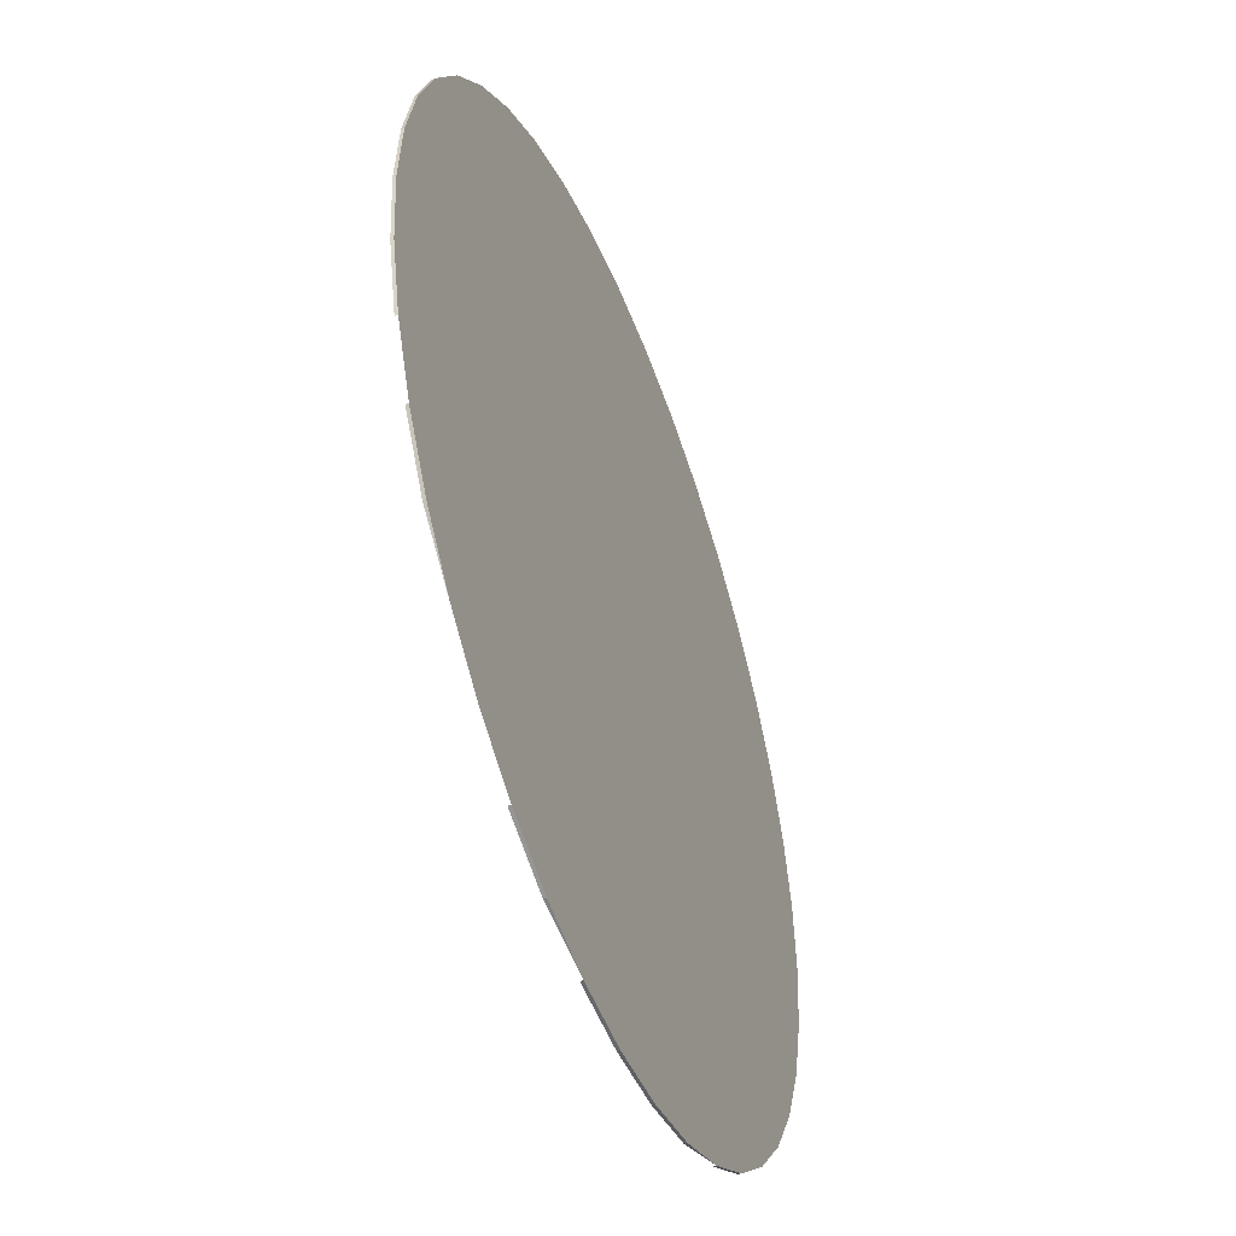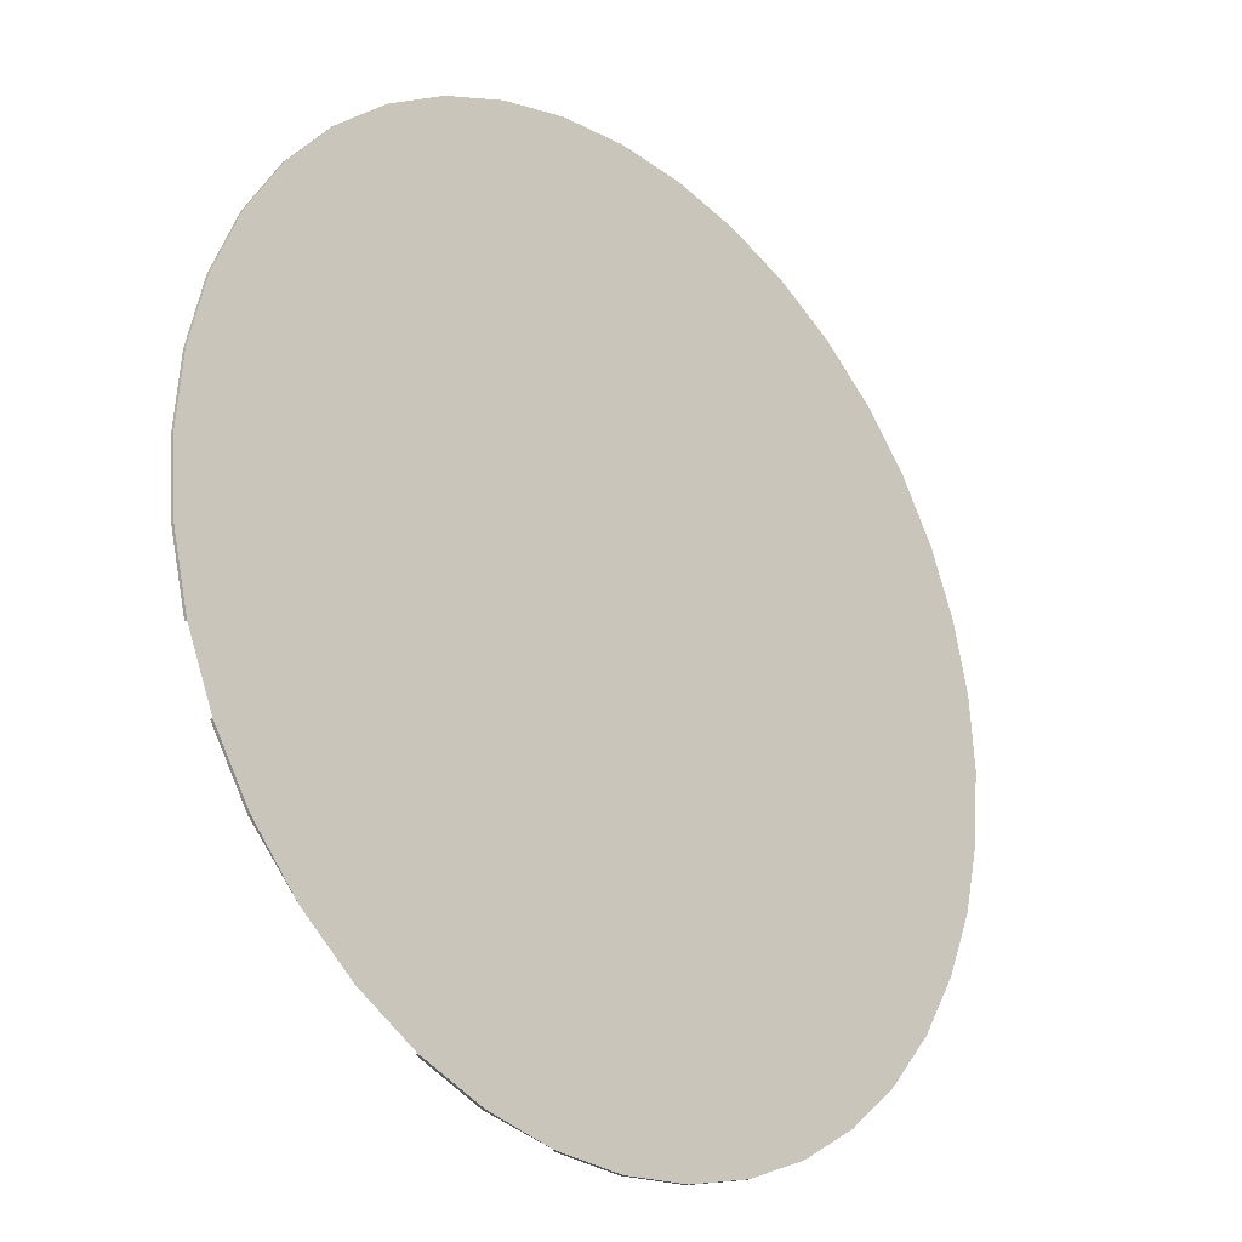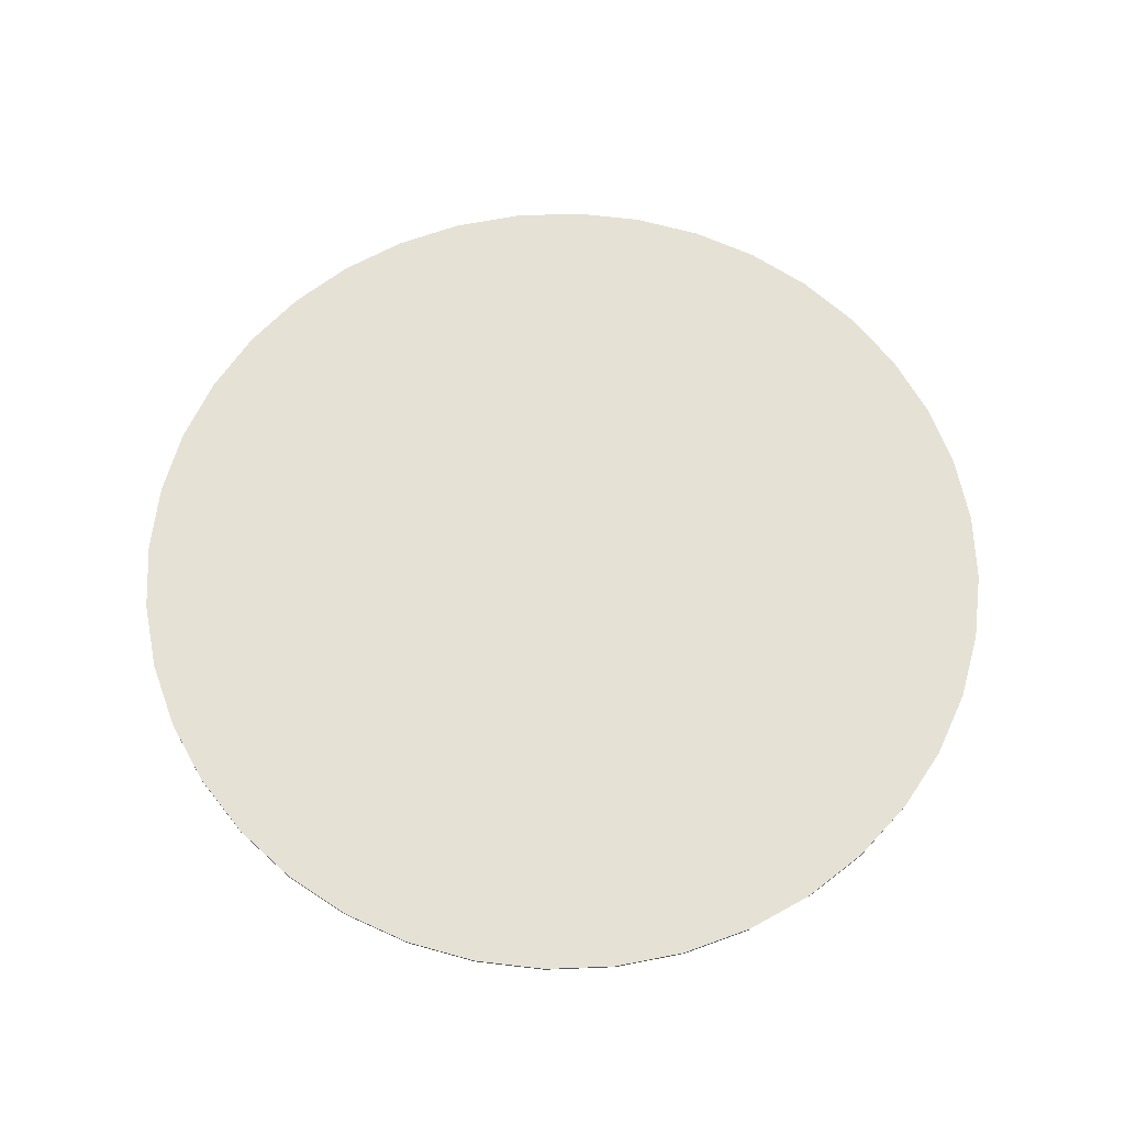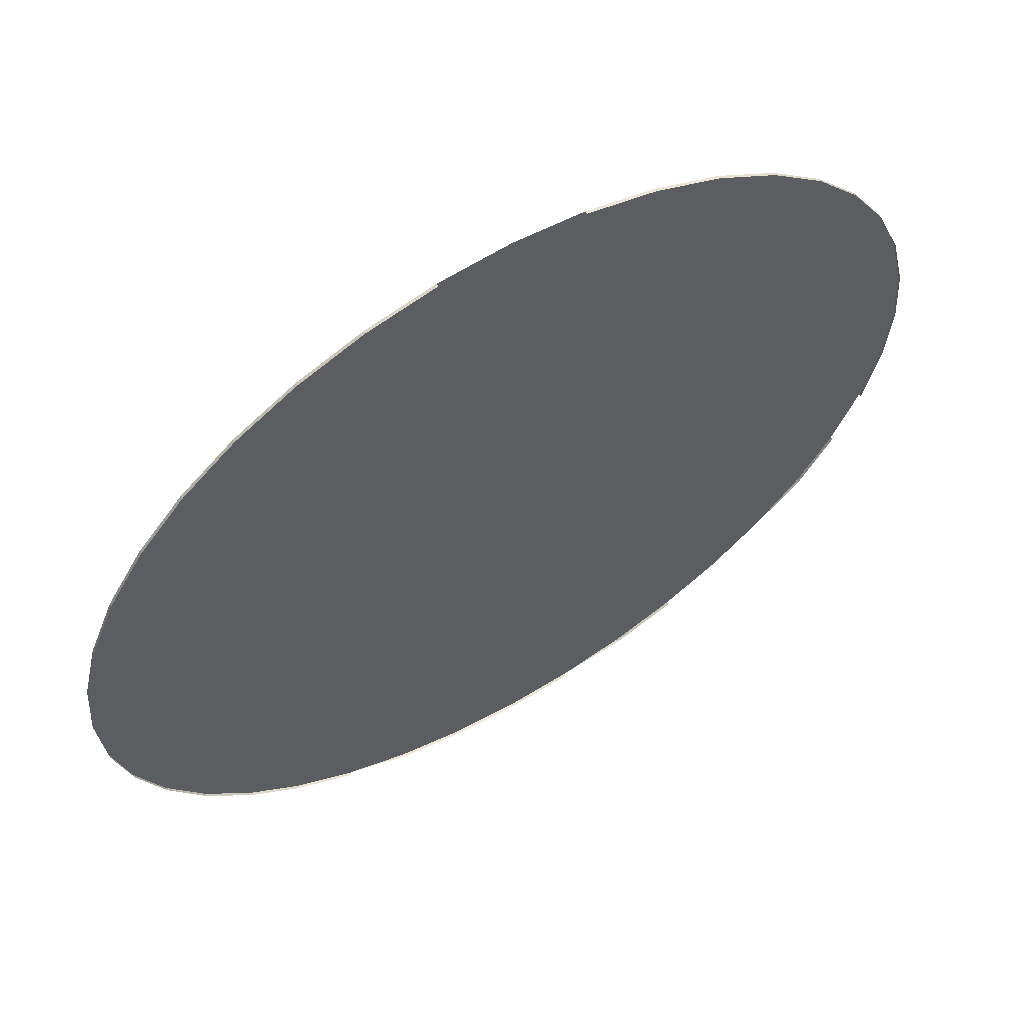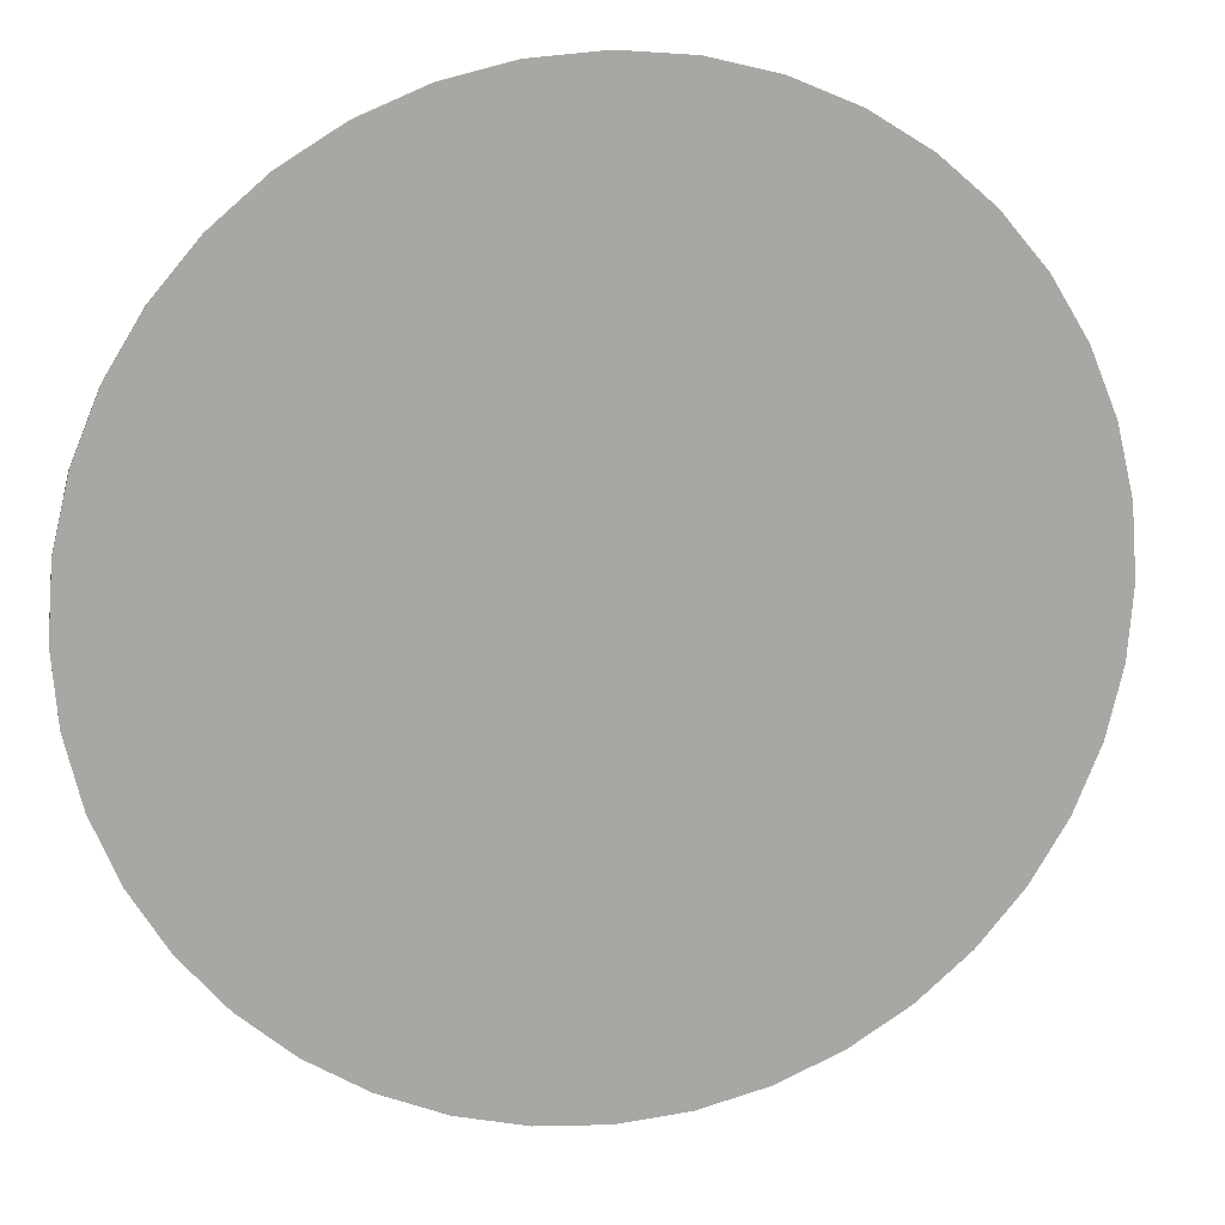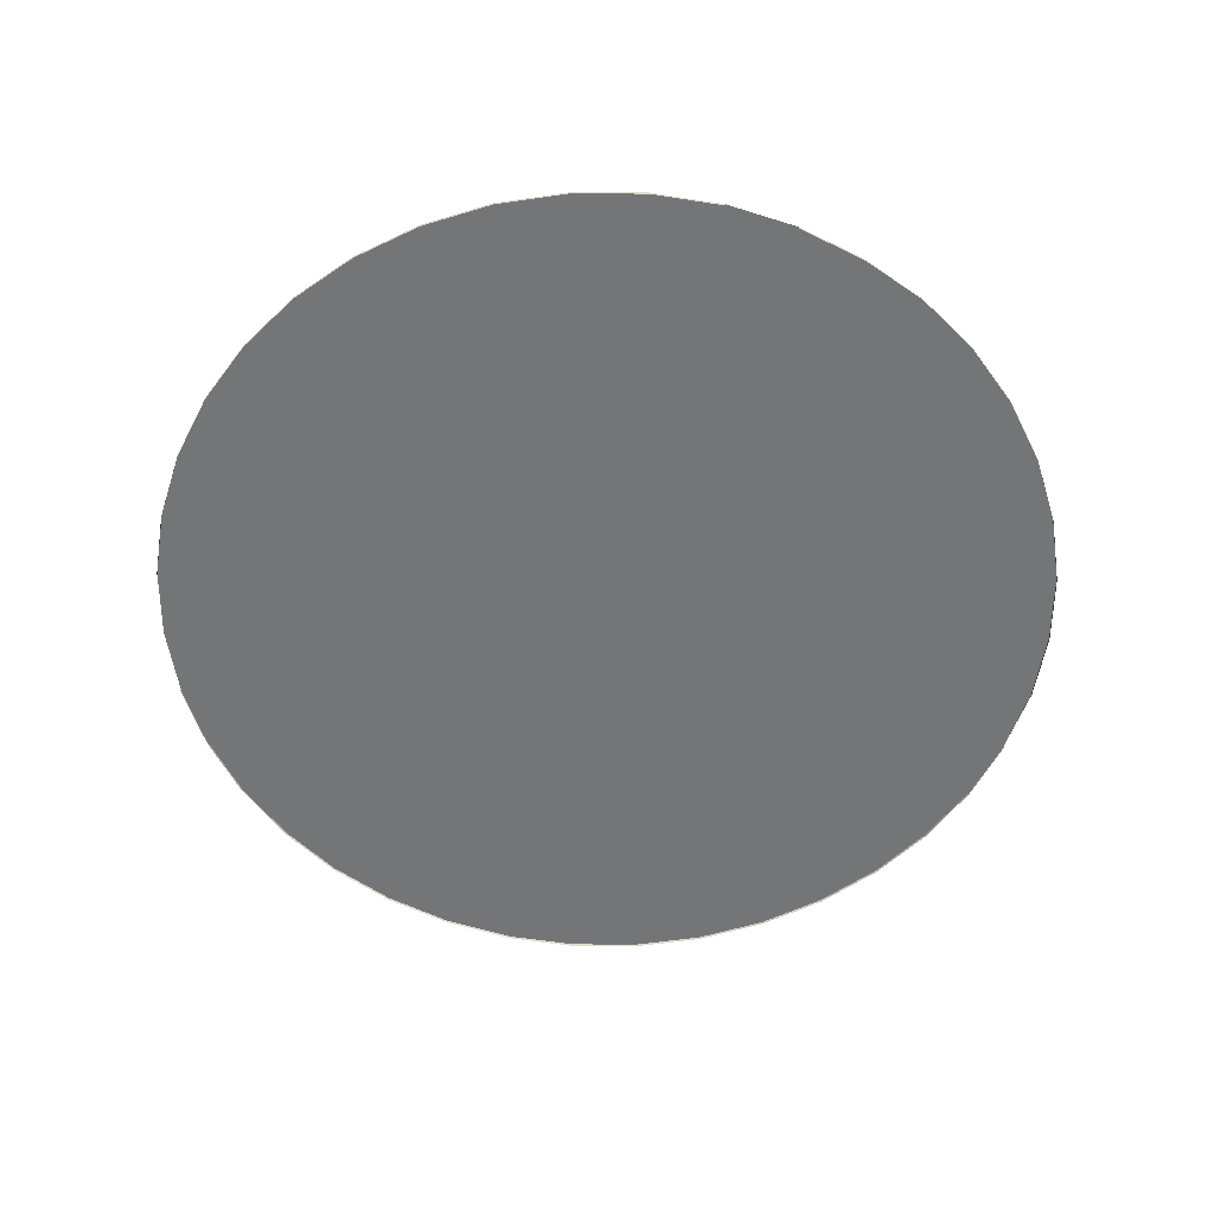
<metadata>
{"format":"obj","ext":"obj","renderer":"f3d","projection":"perspective","resolution":1024,"background":"white","views":[{"elev":-48.3,"azim":-69.3,"up":"+Y"},{"elev":-24.6,"azim":-45.4,"up":"+Y"},{"elev":64.8,"azim":-96.7,"up":"+Z"},{"elev":61.1,"azim":149.4,"up":"+Y"},{"elev":15.2,"azim":-12.5,"up":"+Y"},{"elev":-56.5,"azim":-85.8,"up":"+Z"}]}
</metadata>
<code>
o LM_L_LSwC1_UnderPF
v -113.1 -669.2 -13.14
v -113.1 -669.2 -12.97
v -109.1 -670.2 -13.14
v -113.1 -669.2 -12.97
v -109.1 -670.2 -12.97
v -109.1 -670.2 -13.14
v -109.1 -670.2 -12.97
v -113.1 -669.2 -12.97
v -117.3 -668.9 -12.97
v -109.1 -670.2 -13.14
v -109.1 -670.2 -12.97
v -105.2 -671.8 -13.14
v -109.1 -670.2 -12.97
v -105.2 -671.8 -12.97
v -105.2 -671.8 -13.14
v -105.2 -671.8 -13.14
v -105.2 -671.8 -12.97
v -101.6 -674 -13.14
v -117.3 -668.9 -12.97
v -121.5 -669.2 -12.97
v -125.6 -670.2 -12.97
v -121.5 -669.2 -12.97
v -121.5 -669.2 -13.14
v -125.6 -670.2 -13.14
v -105.2 -671.8 -12.97
v -101.6 -674 -12.97
v -101.6 -674 -13.14
v -125.6 -670.2 -12.97
v -121.5 -669.2 -12.97
v -125.6 -670.2 -13.14
v -95.66 -679.9 -12.97
v -109.1 -670.2 -12.97
v -117.3 -668.9 -12.97
v -95.66 -679.9 -12.97
v -105.2 -671.8 -12.97
v -109.1 -670.2 -12.97
v -101.6 -674 -13.14
v -101.6 -674 -12.97
v -98.39 -676.7 -13.14
v -95.66 -679.9 -12.97
v -117.3 -668.9 -12.97
v -125.6 -670.2 -12.97
v -95.66 -679.9 -12.97
v -101.6 -674 -12.97
v -105.2 -671.8 -12.97
v -129.5 -671.8 -12.97
v -125.6 -670.2 -12.97
v -125.6 -670.2 -13.14
v -101.6 -674 -12.97
v -98.39 -676.7 -12.97
v -98.39 -676.7 -13.14
v -129.5 -671.8 -13.14
v -129.5 -671.8 -12.97
v -125.6 -670.2 -13.14
v -95.66 -679.9 -12.97
v -98.39 -676.7 -12.97
v -101.6 -674 -12.97
v -125.6 -670.2 -12.97
v -129.5 -671.8 -12.97
v -133.1 -674 -12.97
v -98.39 -676.7 -13.14
v -98.39 -676.7 -12.97
v -95.66 -679.9 -13.14
v -133.1 -674 -12.97
v -129.5 -671.8 -12.97
v -129.5 -671.8 -13.14
v -98.39 -676.7 -12.97
v -95.66 -679.9 -12.97
v -95.66 -679.9 -13.14
v -133.1 -674 -13.14
v -133.1 -674 -12.97
v -129.5 -671.8 -13.14
v -95.66 -679.9 -13.14
v -95.66 -679.9 -12.97
v -93.46 -683.5 -13.14
v -125.6 -670.2 -12.97
v -133.1 -674 -12.97
v -139 -679.9 -12.97
v -133.1 -674 -12.97
v -133.1 -674 -13.14
v -136.3 -676.7 -13.14
v -95.66 -679.9 -12.97
v -93.46 -683.5 -12.97
v -93.46 -683.5 -13.14
v -136.3 -676.7 -12.97
v -133.1 -674 -12.97
v -136.3 -676.7 -13.14
v -91.85 -687.4 -12.97
v -93.46 -683.5 -12.97
v -95.66 -679.9 -12.97
v -125.6 -670.2 -12.97
v -90.54 -695.7 -12.97
v -95.66 -679.9 -12.97
v -133.1 -674 -12.97
v -136.3 -676.7 -12.97
v -139 -679.9 -12.97
v -93.46 -683.5 -13.14
v -93.46 -683.5 -12.97
v -91.85 -687.4 -13.14
v -139 -679.9 -12.97
v -136.3 -676.7 -12.97
v -136.3 -676.7 -13.14
v -93.46 -683.5 -12.97
v -91.85 -687.4 -12.97
v -91.85 -687.4 -13.14
v -95.66 -679.9 -12.97
v -90.87 -691.5 -12.97
v -91.85 -687.4 -12.97
v -125.6 -670.2 -12.97
v -139 -679.9 -12.97
v -142.8 -687.4 -12.97
v -139 -679.9 -13.14
v -139 -679.9 -12.97
v -136.3 -676.7 -13.14
v -91.85 -687.4 -13.14
v -91.85 -687.4 -12.97
v -90.87 -691.5 -13.14
v -90.54 -695.7 -12.97
v -90.87 -691.5 -12.97
v -141.2 -683.5 -12.97
v -139 -679.9 -12.97
v -139 -679.9 -13.14
v -91.85 -687.4 -12.97
v -90.87 -691.5 -12.97
v -90.87 -691.5 -13.14
v -141.2 -683.5 -13.14
v -141.2 -683.5 -12.97
v -139 -679.9 -13.14
v -139 -679.9 -12.97
v -141.2 -683.5 -12.97
v -142.8 -687.4 -12.97
v -125.6 -670.2 -12.97
v -142.8 -687.4 -12.97
v -144.1 -695.7 -12.97
v -90.87 -691.5 -13.14
v -90.87 -691.5 -12.97
v -90.54 -695.7 -13.14
v -142.8 -687.4 -12.97
v -141.2 -683.5 -12.97
v -141.2 -683.5 -13.14
v -90.87 -691.5 -12.97
v -90.54 -695.7 -12.97
v -90.54 -695.7 -13.14
v -125.6 -670.2 -12.97
v -95.64 -711.4 -12.97
v -90.54 -695.7 -12.97
v -142.8 -687.4 -13.14
v -142.8 -687.4 -12.97
v -141.2 -683.5 -13.14
v -90.54 -695.7 -13.14
v -90.54 -695.7 -12.97
v -90.87 -699.8 -13.14
v -125.6 -670.2 -12.97
v -144.1 -695.7 -12.97
v -95.64 -711.4 -12.97
v -143.8 -691.5 -12.97
v -142.8 -687.4 -12.97
v -142.8 -687.4 -13.14
v -90.54 -695.7 -12.97
v -90.87 -699.8 -12.97
v -90.87 -699.8 -13.14
v -143.8 -691.5 -13.14
v -143.8 -691.5 -12.97
v -142.8 -687.4 -13.14
v -91.84 -703.9 -12.97
v -90.87 -699.8 -12.97
v -90.54 -695.7 -12.97
v -142.8 -687.4 -12.97
v -143.8 -691.5 -12.97
v -144.1 -695.7 -12.97
v -90.87 -699.8 -12.97
v -91.84 -703.9 -12.97
v -90.87 -699.8 -13.14
v -144.1 -695.7 -12.97
v -143.8 -691.5 -12.97
v -143.8 -691.5 -13.14
v -91.84 -703.9 -12.97
v -91.84 -703.9 -13.14
v -90.87 -699.8 -13.14
v -90.54 -695.7 -12.97
v -93.45 -707.8 -12.97
v -91.84 -703.9 -12.97
v -144.1 -695.7 -13.14
v -144.1 -695.7 -12.97
v -143.8 -691.5 -13.14
v -90.54 -695.7 -12.97
v -95.64 -711.4 -12.97
v -93.45 -707.8 -12.97
v -91.84 -703.9 -13.14
v -91.84 -703.9 -12.97
v -93.45 -707.8 -13.14
v -144.1 -695.7 -12.97
v -144.1 -695.7 -13.14
v -143.8 -699.9 -13.14
v -91.84 -703.9 -12.97
v -93.45 -707.8 -12.97
v -93.45 -707.8 -13.14
v -143.8 -699.9 -12.97
v -144.1 -695.7 -12.97
v -143.8 -699.9 -13.14
v -93.45 -707.8 -13.14
v -93.45 -707.8 -12.97
v -95.64 -711.4 -13.14
v -142.8 -704 -12.97
v -143.8 -699.9 -12.97
v -143.8 -699.9 -13.14
v -93.45 -707.8 -12.97
v -95.64 -711.4 -12.97
v -95.64 -711.4 -13.14
v -139 -711.4 -12.97
v -144.1 -695.7 -12.97
v -143.8 -699.9 -12.97
v -142.8 -704 -13.14
v -142.8 -704 -12.97
v -143.8 -699.9 -13.14
v -95.64 -711.4 -12.97
v -144.1 -695.7 -12.97
v -139 -711.4 -12.97
v -95.64 -711.4 -12.97
v -98.37 -714.6 -12.97
v -95.64 -711.4 -13.14
v -139 -711.4 -12.97
v -143.8 -699.9 -12.97
v -142.8 -704 -12.97
v -98.37 -714.6 -12.97
v -98.37 -714.6 -13.14
v -95.64 -711.4 -13.14
v -101.6 -717.3 -12.97
v -98.37 -714.6 -12.97
v -95.64 -711.4 -12.97
v -142.8 -704 -12.97
v -141.2 -707.8 -12.97
v -139 -711.4 -12.97
v -98.37 -714.6 -13.14
v -98.37 -714.6 -12.97
v -101.6 -717.3 -13.14
v -139 -711.4 -12.97
v -141.2 -707.8 -12.97
v -141.2 -707.8 -13.14
v -98.37 -714.6 -12.97
v -101.6 -717.3 -12.97
v -101.6 -717.3 -13.14
v -109 -721.1 -12.97
v -101.6 -717.3 -12.97
v -95.64 -711.4 -12.97
v -139 -711.4 -13.14
v -139 -711.4 -12.97
v -141.2 -707.8 -13.14
v -95.64 -711.4 -12.97
v -139 -711.4 -12.97
v -125.6 -721.1 -12.97
v -101.6 -717.3 -13.14
v -101.6 -717.3 -12.97
v -105.1 -719.5 -13.14
v -136.2 -714.6 -12.97
v -139 -711.4 -12.97
v -139 -711.4 -13.14
v -101.6 -717.3 -12.97
v -105.1 -719.5 -12.97
v -105.1 -719.5 -13.14
v -95.64 -711.4 -12.97
v -117.3 -722.4 -12.97
v -109 -721.1 -12.97
v -109 -721.1 -12.97
v -105.1 -719.5 -12.97
v -101.6 -717.3 -12.97
v -95.64 -711.4 -12.97
v -125.6 -721.1 -12.97
v -117.3 -722.4 -12.97
v -139 -711.4 -12.97
v -136.2 -714.6 -12.97
v -133 -717.3 -12.97
v -105.1 -719.5 -12.97
v -109 -721.1 -12.97
v -109 -721.1 -13.14
v -139 -711.4 -12.97
v -133 -717.3 -12.97
v -129.5 -719.5 -12.97
v -139 -711.4 -12.97
v -129.5 -719.5 -12.97
v -125.6 -721.1 -12.97
v -109 -721.1 -13.14
v -109 -721.1 -12.97
v -113.1 -722.1 -13.14
v -109 -721.1 -12.97
v -113.1 -722.1 -12.97
v -113.1 -722.1 -13.14
v -117.3 -722.4 -12.97
v -113.1 -722.1 -12.97
v -109 -721.1 -12.97
v -113.1 -722.1 -12.97
v -117.3 -722.4 -12.97
v -113.1 -722.1 -13.14
v -125.6 -721.1 -12.97
v -129.5 -719.5 -12.97
v -129.5 -719.5 -13.14
v -117.3 -722.4 -12.97
v -117.3 -722.4 -13.14
v -113.1 -722.1 -13.14
v -125.6 -721.1 -13.14
v -125.6 -721.1 -12.97
v -129.5 -719.5 -13.14
v -117.3 -722.4 -13.14
v -117.3 -722.4 -12.97
v -121.5 -722.1 -13.14
v -125.6 -721.1 -12.97
v -121.5 -722.1 -12.97
v -117.3 -722.4 -12.97
v -121.5 -722.1 -12.97
v -125.6 -721.1 -12.97
v -125.6 -721.1 -13.14
v -117.3 -722.4 -12.97
v -121.5 -722.1 -12.97
v -121.5 -722.1 -13.14
f 3 2 1
f 6 5 4
f 9 8 7
f 12 11 10
f 15 14 13
f 18 17 16
f 21 20 19
f 24 23 22
f 27 26 25
f 30 29 28
f 33 32 31
f 36 35 34
f 39 38 37
f 42 41 40
f 45 44 43
f 48 47 46
f 51 50 49
f 54 53 52
f 57 56 55
f 60 59 58
f 63 62 61
f 66 65 64
f 69 68 67
f 72 71 70
f 75 74 73
f 78 77 76
f 81 80 79
f 84 83 82
f 87 86 85
f 90 89 88
f 93 92 91
f 96 95 94
f 99 98 97
f 102 101 100
f 105 104 103
f 108 107 106
f 111 110 109
f 114 113 112
f 117 116 115
f 119 118 90
f 122 121 120
f 125 124 123
f 128 127 126
f 131 130 129
f 134 133 132
f 137 136 135
f 140 139 138
f 143 142 141
f 146 145 144
f 149 148 147
f 152 151 150
f 155 154 153
f 158 157 156
f 161 160 159
f 164 163 162
f 167 166 165
f 170 169 168
f 173 172 171
f 176 175 174
f 179 178 177
f 182 181 180
f 185 184 183
f 188 187 186
f 191 190 189
f 194 193 192
f 197 196 195
f 200 199 198
f 203 202 201
f 206 205 204
f 209 208 207
f 212 211 210
f 215 214 213
f 218 217 216
f 221 220 219
f 224 223 222
f 227 226 225
f 230 229 228
f 233 232 231
f 236 235 234
f 239 238 237
f 242 241 240
f 245 244 243
f 248 247 246
f 251 250 249
f 254 253 252
f 257 256 255
f 260 259 258
f 263 262 261
f 266 265 264
f 269 268 267
f 272 271 270
f 275 274 273
f 278 277 276
f 281 280 279
f 284 283 282
f 287 286 285
f 290 289 288
f 293 292 291
f 296 295 294
f 299 298 297
f 302 301 300
f 305 304 303
f 308 307 306
f 311 310 309
f 314 313 312

</code>
